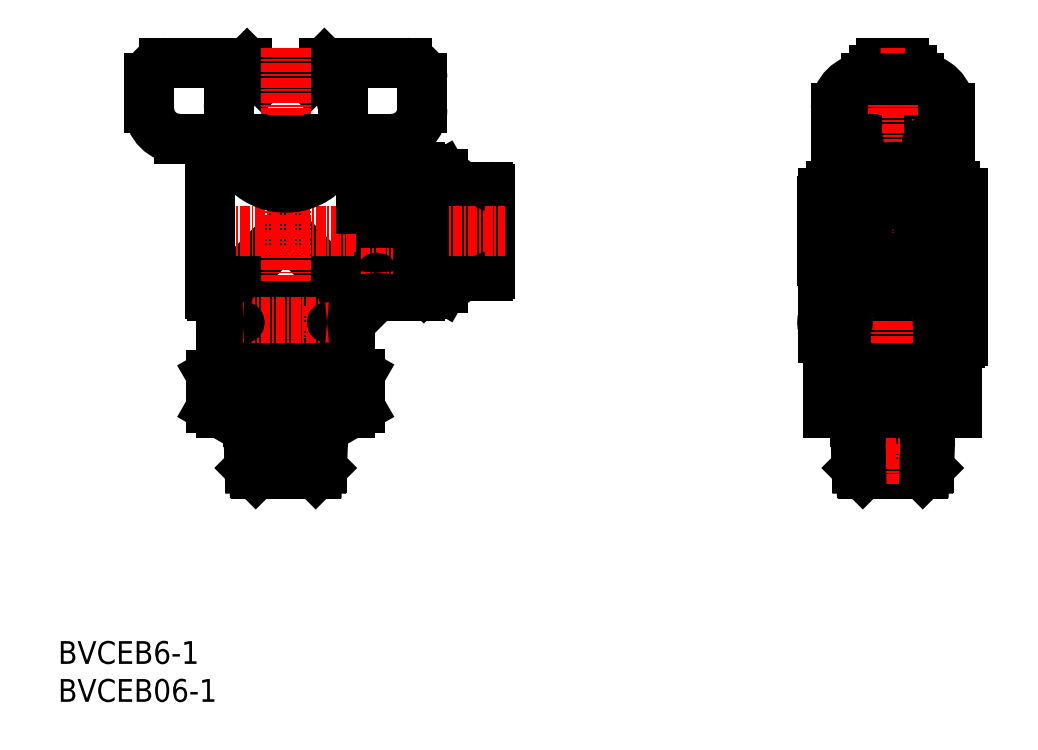
<metadata>
{"format":"dxf","ext":"dxf","renderer":"ezdxf+matplotlib","layout":"modelspace","background":"white","min_lineweight":24,"dpi":150}
</metadata>
<code>
0
SECTION
2
ENTITIES
0
INSERT
8
0
2
*U11
10
0
20
0
30
0
0
INSERT
8
0
2
*U12
10
0
20
0
30
0
0
LINE
8
CENTER
10
39.9
20
67.5
30
0
11
44.1
21
67.5
31
0
0
LINE
8
CENTER
10
24.5
20
52.1
30
0
11
24.5
21
47.9
31
0
0
LINE
8
0
10
24.5
20
49.45
30
0
11
35.5
21
49.45
31
0
0
LINE
8
0
10
36
20
49.67
30
0
11
36
21
47.9
31
0
0
LINE
8
0
10
27
20
52.1
30
0
11
27
21
50.55
31
0
0
LINE
8
0
10
54.1
20
66.75
30
0
11
53.27
21
66.75
31
0
0
LINE
8
0
10
41.45
20
65
30
0
11
56.95
21
65
31
0
0
LINE
8
0
10
54.1
20
57.25
30
0
11
53.27
21
57.25
31
0
0
LINE
8
0
10
54.2
20
66.65
30
0
11
54.2
21
57.35
31
0
0
LINE
8
0
10
48.2
20
69.5
30
0
11
48.2
21
54.5
31
0
0
LINE
8
0
10
48.2
20
54.5
30
0
11
48
21
54.7
31
0
0
LINE
8
0
10
53.27
20
66.75
30
0
11
53.1
21
66.55
31
0
0
LINE
8
0
10
51.8
20
67.7
30
0
11
52.4
21
67.35
31
0
0
LINE
8
0
10
50.76
20
69.5
30
0
11
51.8
21
67.7
31
0
0
LINE
8
0
10
48.2
20
69.5
30
0
11
50.76
21
69.5
31
0
0
LINE
8
0
10
48.2
20
69.5
30
0
11
48
21
69.3
31
0
0
LINE
8
0
10
50.76
20
54.5
30
0
11
50.76
21
69.5
31
0
0
LINE
8
0
10
51.8
20
56.3
30
0
11
51.8
21
67.7
31
0
0
LINE
8
0
10
52.4
20
56.65
30
0
11
52.4
21
67.35
31
0
0
LINE
8
0
10
41.45
20
56.5
30
0
11
41.45
21
67.5
31
0
0
LINE
8
0
10
50.76
20
54.5
30
0
11
51.8
21
56.3
31
0
0
LINE
8
0
10
48.2
20
54.5
30
0
11
50.76
21
54.5
31
0
0
LINE
8
0
10
51.8
20
56.3
30
0
11
52.4
21
56.65
31
0
0
LINE
8
0
10
40
20
59
30
0
11
40
21
65
31
0
0
LINE
8
0
10
41.45
20
59
30
0
11
56.95
21
59
31
0
0
LINE
8
0
10
53.1
20
66.55
30
0
11
52.93
21
66.75
31
0
0
LINE
8
0
10
53.27
20
57.25
30
0
11
53.1
21
57.45
31
0
0
LINE
8
0
10
53.1
20
57.45
30
0
11
52.93
21
57.25
31
0
0
LINE
8
0
10
52.92
20
66.75
30
0
11
52.4
21
66.75
31
0
0
LINE
8
0
10
52.92
20
57.25
30
0
11
52.4
21
57.25
31
0
0
LINE
8
0
10
55.15
20
57.95
30
0
11
54.2
21
57.95
31
0
0
LINE
8
0
10
55.15
20
66.05
30
0
11
54.2
21
66.05
31
0
0
LINE
8
0
10
54.1
20
66.75
30
0
11
54.2
21
66.65
31
0
0
LINE
8
0
10
54.2
20
57.35
30
0
11
54.1
21
57.25
31
0
0
LINE
8
0
10
55.15
20
67.9
30
0
11
55.15
21
56.1
31
0
0
LINE
8
0
10
56.95
20
67.6
30
0
11
56.95
21
56.4
31
0
0
LINE
8
0
10
52.92
20
66.75
30
0
11
52.92
21
57.25
31
0
0
LINE
8
0
10
53.27
20
66.75
30
0
11
53.27
21
57.25
31
0
0
LINE
8
0
10
54.1
20
66.75
30
0
11
54.1
21
57.25
31
0
0
LINE
8
0
10
56.65
20
67.9
30
0
11
55.15
21
67.9
31
0
0
LINE
8
0
10
56.65
20
56.1
30
0
11
55.15
21
56.1
31
0
0
LINE
8
0
10
53.1
20
66.55
30
0
11
53.1
21
57.45
31
0
0
LINE
8
0
10
24.5
20
50.55
30
0
11
35.5
21
50.55
31
0
0
LINE
8
0
10
44.1
20
68
30
0
11
44.1
21
56
31
0
0
LINE
8
0
10
39.9
20
68
30
0
11
39.9
21
56
31
0
0
LINE
8
0
10
39.9
20
56
30
0
11
41.67
21
56
31
0
0
LINE
8
0
10
21.5
20
53.5
30
0
11
30
21
62
31
0
0
LINE
8
0
10
38.5
20
53.5
30
0
11
47.7
21
53.5
31
0
0
LINE
8
0
10
38.5
20
53.5
30
0
11
30
21
62
31
0
0
LINE
8
CENTER
10
42
20
54.7
30
0
11
42
21
69.3
31
0
0
LINE
8
0
10
39.9
20
68
30
0
11
41.67
21
68
31
0
0
LINE
8
0
10
39.9
20
59
30
0
11
41.45
21
59
31
0
0
LINE
8
0
10
35.75
20
70.5
30
0
11
47.7
21
70.5
31
0
0
LINE
8
0
10
21.5
20
53.5
30
0
11
21.5
21
44.3
31
0
0
LINE
8
CENTER
10
18
20
62
30
0
11
58.95
21
62
31
0
0
LINE
8
0
10
20.3
20
53.5
30
0
11
21.5
21
53.5
31
0
0
LINE
8
0
10
38.5
20
53.5
30
0
11
38.5
21
44.3
31
0
0
LINE
8
0
10
20
20
70.2
30
0
11
20
21
53.8
31
0
0
LINE
8
0
10
20.3
20
70.5
30
0
11
24.25
21
70.5
31
0
0
LINE
8
0
10
48
20
70.2
30
0
11
48
21
53.8
31
0
0
LINE
8
0
10
27.8
20
74.2
30
0
11
27.8
21
74.05
31
0
0
LINE
8
CENTER
10
34.2
20
73.5
30
0
11
25.8
21
73.5
31
0
0
LINE
8
CENTER
10
27
20
74.75
30
0
11
27
21
72.25
31
0
0
LINE
8
0
10
24.9
20
84.2
30
0
11
14
21
84.2
31
0
0
LINE
8
0
10
44
20
74.2
30
0
11
16
21
74.2
31
0
0
LINE
8
0
10
12
20
82.2
30
0
11
12
21
78.2
31
0
0
LINE
8
0
10
27
20
72.95
30
0
11
33
21
72.95
31
0
0
LINE
8
0
10
22.5
20
78.2
30
0
11
22.5
21
74.2
31
0
0
LINE
8
0
10
26.9
20
82.2
30
0
11
24.9
21
84.2
31
0
0
LINE
8
0
10
33.5
20
82.2
30
0
11
26.5
21
82.2
31
0
0
LINE
8
0
10
33.1
20
82.2
30
0
11
35.1
21
84.2
31
0
0
LINE
8
0
10
37.5
20
78.2
30
0
11
37.5
21
74.2
31
0
0
LINE
8
0
10
48
20
82.2
30
0
11
48
21
78.2
31
0
0
LINE
8
0
10
35.1
20
84.2
30
0
11
46
21
84.2
31
0
0
LINE
8
CENTER
10
33
20
74.69
30
0
11
33
21
72.13
31
0
0
LINE
8
0
10
32.2
20
74.2
30
0
11
32.2
21
74.05
31
0
0
LINE
8
CENTER
10
30
20
86.2
30
0
11
30
21
33.97
31
0
0
LINE
8
0
10
24.25
20
74.2
30
0
11
24.25
21
70.5
31
0
0
LINE
8
0
10
35.75
20
74.2
30
0
11
35.75
21
70.5
31
0
0
LINE
8
0
10
27
20
74.05
30
0
11
33
21
74.05
31
0
0
LINE
8
0
10
32.2
20
71.7
30
0
11
27.8
21
71.7
31
0
0
LINE
8
0
10
42
20
53.5
30
0
11
38.5
21
50
31
0
0
LINE
8
0
10
36
20
52.1
30
0
11
36
21
50.33
31
0
0
LINE
8
0
10
33
20
52.1
30
0
11
33
21
50.55
31
0
0
LINE
8
0
10
24
20
52.1
30
0
11
24
21
50.33
31
0
0
LINE
8
0
10
36
20
52.1
30
0
11
24
21
52.1
31
0
0
LINE
8
0
10
36
20
47.9
30
0
11
24
21
47.9
31
0
0
LINE
8
0
10
24
20
49.67
30
0
11
24
21
47.9
31
0
0
LINE
8
0
10
42.55
20
59
30
0
11
44.1
21
59
31
0
0
LINE
8
0
10
42.55
20
65
30
0
11
44.1
21
65
31
0
0
LINE
8
0
10
33
20
49.45
30
0
11
33
21
47.9
31
0
0
LINE
8
0
10
42.55
20
56.5
30
0
11
42.55
21
67.5
31
0
0
LINE
8
CENTER
10
35.5
20
52.1
30
0
11
35.5
21
47.9
31
0
0
LINE
8
0
10
27
20
49.45
30
0
11
27
21
47.9
31
0
0
LINE
8
CENTER
10
22.7
20
50
30
0
11
37.3
21
50
31
0
0
LINE
8
0
10
42.33
20
68
30
0
11
44.1
21
68
31
0
0
LINE
8
0
10
42.33
20
56
30
0
11
44.1
21
56
31
0
0
LINE
8
0
10
39.9
20
65
30
0
11
41.45
21
65
31
0
0
LINE
8
CENTER
10
39.9
20
56.5
30
0
11
44.1
21
56.5
31
0
0
LINE
8
0
10
39.81
20
43.24
30
0
11
39.81
21
38.76
31
0
0
LINE
8
0
10
20.19
20
43.13
30
0
11
20.19
21
38.76
31
0
0
LINE
8
0
10
34.91
20
43.24
30
0
11
34.91
21
38.76
31
0
0
LINE
8
0
10
25.09
20
43.24
30
0
11
25.09
21
38.76
31
0
0
LINE
8
0
10
38.5
20
44
30
0
11
39.81
21
43.24
31
0
0
LINE
8
0
10
20.19
20
38.76
30
0
11
21.5
21
38
31
0
0
LINE
8
0
10
39.81
20
38.76
30
0
11
38.5
21
38
31
0
0
LINE
8
0
10
21.7
20
44
30
0
11
20.19
21
43.13
31
0
0
LINE
8
0
10
38.5
20
44
30
0
11
21.7
21
44
31
0
0
LINE
8
0
10
38.5
20
38
30
0
11
21.5
21
38
31
0
0
LINE
8
CENTER
10
23.01
20
33.97
30
0
11
36.34
21
33.97
31
0
0
LINE
8
0
10
25.83
20
30.22
30
0
11
25.72
21
33.97
31
0
0
LINE
8
0
10
34.17
20
30.22
30
0
11
34.28
21
33.97
31
0
0
LINE
8
0
10
25.72
20
33.97
30
0
11
25.62
21
36.94
31
0
0
LINE
8
0
10
34.77
20
30.82
30
0
11
34.86
21
33.97
31
0
0
LINE
8
0
10
25.23
20
30.82
30
0
11
25.14
21
33.97
31
0
0
LINE
8
CENTER
10
30
20
33.97
30
0
11
30
21
28.39
31
0
0
LINE
8
0
10
25.14
20
33.97
30
0
11
25.01
21
38
31
0
0
LINE
8
0
10
34.28
20
33.97
30
0
11
34.38
21
36.94
31
0
0
LINE
8
CENTER
10
23.14
20
33.97
30
0
11
36.86
21
33.97
31
0
0
LINE
8
0
10
26.05
20
30
30
0
11
33.95
21
30
31
0
0
LINE
8
0
10
34.86
20
33.97
30
0
11
34.99
21
38
31
0
0
LINE
8
0
10
26.05
20
30
30
0
11
25.23
21
30.82
31
0
0
LINE
8
0
10
33.95
20
30
30
0
11
34.77
21
30.82
31
0
0
LINE
8
0
10
25.23
20
30.82
30
0
11
34.77
21
30.82
31
0
0
LINE
8
0
10
34.96
20
36.94
30
0
11
25.04
21
36.94
31
0
0
LINE
8
0
10
34.99
20
38
30
0
11
34.38
21
36.94
31
0
0
LINE
8
0
10
25.01
20
38
30
0
11
25.62
21
36.94
31
0
0
LINE
8
0
10
27.8
20
72.95
30
0
11
27.8
21
71.7
31
0
0
LINE
8
0
10
32.2
20
72.95
30
0
11
32.2
21
71.7
31
0
0
ARC
8
0
10
56.65
20
56.4
30
0
40
0.3
50
270
51
5.009e-06
0
ARC
8
0
10
56.65
20
67.6
30
0
40
0.3
50
8.651e-06
51
90
0
ARC
8
0
10
42
20
56.5
30
0
40
0.6
50
156.4
51
23.56
0
ARC
8
0
10
42
20
67.5
30
0
40
0.6
50
336.4
51
203.6
0
ARC
8
0
10
42
20
67.5
30
0
40
0.55
50
0
51
180
0
ARC
8
0
10
20.3
20
70.2
30
0
40
0.3
50
90
51
180
0
ARC
8
0
10
47.7
20
53.8
30
0
40
0.3
50
270
51
0
0
ARC
8
0
10
47.7
20
70.2
30
0
40
0.3
50
0
51
90
0
ARC
8
0
10
33
20
73.5
30
0
40
0.55
50
270
51
90
0
ARC
8
0
10
33
20
73.5
30
0
40
0.6
50
246.4
51
113.6
0
ARC
8
0
10
27
20
73.5
30
0
40
0.6
50
66.44
51
293.6
0
ARC
8
0
10
16
20
78.2
30
0
40
4
50
180
51
270
0
ARC
8
0
10
44
20
78.2
30
0
40
4
50
270
51
0
0
ARC
8
0
10
26.5
20
78.2
30
0
40
4
50
90
51
180
0
ARC
8
0
10
33.5
20
78.2
30
0
40
4
50
0
51
90
0
ARC
8
0
10
30
20
75.14
30
0
40
7.386
50
218.9
51
321.1
0
ARC
8
0
10
27
20
73.5
30
0
40
0.55
50
90
51
270
0
ARC
8
0
10
21.8
20
44.3
30
0
40
0.3
50
180
51
270
0
ARC
8
0
10
38.2
20
44.3
30
0
40
0.3
50
270
51
0
0
ARC
8
0
10
42
20
56.5
30
0
40
0.55
50
180
51
1.002e-05
0
ARC
8
0
10
35.5
20
50
30
0
40
0.6
50
246.4
51
113.6
0
ARC
8
0
10
20.3
20
53.8
30
0
40
0.3
50
180
51
270
0
ARC
8
0
10
35.5
20
50
30
0
40
0.55
50
270
51
90
0
ARC
8
0
10
24.5
20
50
30
0
40
0.6
50
66.44
51
293.6
0
ARC
8
0
10
24.5
20
50
30
0
40
0.55
50
90
51
270
0
ARC
8
0
10
37.36
20
42.34
30
0
40
4.345
50
235.6
51
270
0
ARC
8
0
10
30
20
27.76
30
0
40
16.24
50
72.41
51
107.6
0
ARC
8
0
10
37.36
20
39.66
30
0
40
4.345
50
90
51
124.4
0
ARC
8
0
10
22.64
20
42.34
30
0
40
4.345
50
270
51
304.4
0
ARC
8
0
10
21.7
20
44.2
30
0
40
0.2
50
180
51
270
0
ARC
8
0
10
38.3
20
44.2
30
0
40
0.2
50
270
51
360
0
ARC
8
0
10
30
20
54.24
30
0
40
16.24
50
252.4
51
287.6
0
ARC
8
0
10
22.64
20
39.66
30
0
40
4.345
50
55.62
51
90
0
LINE
8
0
10
100.8
20
47.9
30
0
11
104
21
47.9
31
0
0
LINE
8
CENTER
10
102.9
20
73.5
30
0
11
107.5
21
73.5
31
0
0
LINE
8
0
10
104.2
20
71.7
30
0
11
104.7
21
71.7
31
0
0
LINE
8
0
10
104
20
52.1
30
0
11
100.8
21
52.1
31
0
0
LINE
8
0
10
109
20
50
30
0
11
111
21
50
31
0
0
LINE
8
0
10
109
20
53.56
30
0
11
109
21
50
31
0
0
LINE
8
0
10
100.8
20
52.1
30
0
11
100.8
21
50.6
31
0
0
LINE
8
0
10
111
20
53.56
30
0
11
111
21
50
31
0
0
LINE
8
0
10
101.5
20
47.9
30
0
11
101.5
21
44.2
31
0
0
LINE
8
0
10
100.8
20
49.4
30
0
11
100.8
21
47.9
31
0
0
LINE
8
0
10
101.8
20
50.6
30
0
11
101.8
21
50.55
31
0
0
LINE
8
0
10
104
20
50.6
30
0
11
100.8
21
50.6
31
0
0
LINE
8
0
10
101.5
20
56.05
30
0
11
101.5
21
52.1
31
0
0
LINE
8
0
10
100.8
20
49.4
30
0
11
104
21
49.4
31
0
0
LINE
8
0
10
118.5
20
56.05
30
0
11
118.5
21
52.75
31
0
0
LINE
8
CENTER
10
98.8
20
50
30
0
11
106
21
50
31
0
0
LINE
8
0
10
107.5
20
83.2
30
0
11
107.5
21
74.2
31
0
0
LINE
8
0
10
112.5
20
83.2
30
0
11
112.5
21
74.2
31
0
0
LINE
8
0
10
101.8
20
65
30
0
11
101.8
21
64.24
31
0
0
LINE
8
0
10
101.8
20
68
30
0
11
104
21
68
31
0
0
LINE
8
0
10
115.8
20
74.2
30
0
11
115.8
21
74.05
31
0
0
LINE
8
0
10
100.8
20
65
30
0
11
102
21
65
31
0
0
LINE
8
0
10
100.8
20
67
30
0
11
100.8
21
65
31
0
0
LINE
8
0
10
117.5
20
78.2
30
0
11
117.5
21
74.2
31
0
0
LINE
8
CENTER
10
98.7
20
62
30
0
11
121.2
21
62
31
0
0
LINE
8
0
10
108.5
20
84.2
30
0
11
111.5
21
84.2
31
0
0
LINE
8
0
10
102.5
20
74.2
30
0
11
117.5
21
74.2
31
0
0
LINE
8
CENTER
10
110
20
86.2
30
0
11
110
21
33.97
31
0
0
LINE
8
0
10
102.5
20
78.2
30
0
11
102.5
21
74.2
31
0
0
LINE
8
0
10
106.5
20
82.2
30
0
11
107.5
21
82.2
31
0
0
LINE
8
0
10
100.8
20
57
30
0
11
100.8
21
59
31
0
0
LINE
8
0
10
101.8
20
56
30
0
11
104
21
56
31
0
0
LINE
8
0
10
104.2
20
71.7
30
0
11
104.2
21
68.26
31
0
0
LINE
8
0
10
100.8
20
59
30
0
11
102
21
59
31
0
0
LINE
8
0
10
113.5
20
82.2
30
0
11
112.5
21
82.2
31
0
0
LINE
8
0
10
104.7
20
74.2
30
0
11
104.7
21
74.05
31
0
0
LINE
8
0
10
104.1
20
74.05
30
0
11
105.3
21
74.05
31
0
0
LINE
8
0
10
102.8
20
68.05
30
0
11
104
21
68.05
31
0
0
LINE
8
0
10
102.8
20
55.95
30
0
11
104
21
55.95
31
0
0
LINE
8
0
10
100.7
20
65.95
30
0
11
100.7
21
58.05
31
0
0
LINE
8
0
10
104.1
20
72.95
30
0
11
105.3
21
72.95
31
0
0
LINE
8
0
10
103.8
20
50.55
30
0
11
101.2
21
50.55
31
0
0
LINE
8
0
10
103.8
20
49.45
30
0
11
101.2
21
49.45
31
0
0
LINE
8
0
10
104.7
20
72.95
30
0
11
104.7
21
71.7
31
0
0
LINE
8
0
10
101.8
20
49.45
30
0
11
101.8
21
49.4
31
0
0
LINE
8
0
10
105
20
38
30
0
11
105.6
21
36.94
31
0
0
LINE
8
0
10
115
20
38
30
0
11
114.4
21
36.94
31
0
0
LINE
8
0
10
115
20
36.94
30
0
11
105
21
36.94
31
0
0
LINE
8
0
10
105.2
20
30.82
30
0
11
114.8
21
30.82
31
0
0
LINE
8
0
10
114
20
30
30
0
11
114.8
21
30.82
31
0
0
LINE
8
0
10
106
20
30
30
0
11
105.2
21
30.82
31
0
0
LINE
8
0
10
114.9
20
33.97
30
0
11
115
21
38
31
0
0
LINE
8
0
10
106
20
30
30
0
11
114
21
30
31
0
0
LINE
8
CENTER
10
103.1
20
33.97
30
0
11
116.9
21
33.97
31
0
0
LINE
8
0
10
114.3
20
33.97
30
0
11
114.4
21
36.94
31
0
0
LINE
8
0
10
105.1
20
33.97
30
0
11
105
21
38
31
0
0
LINE
8
CENTER
10
110
20
33.97
30
0
11
110
21
28.39
31
0
0
LINE
8
0
10
101.5
20
44
30
0
11
101.5
21
38
31
0
0
LINE
8
0
10
105.2
20
30.82
30
0
11
105.1
21
33.97
31
0
0
LINE
8
0
10
114.8
20
30.82
30
0
11
114.9
21
33.97
31
0
0
LINE
8
0
10
110
20
43.24
30
0
11
110
21
38.76
31
0
0
LINE
8
0
10
118.5
20
38
30
0
11
101.5
21
38
31
0
0
LINE
8
0
10
118.5
20
44
30
0
11
118.5
21
38
31
0
0
LINE
8
0
10
105.7
20
33.97
30
0
11
105.6
21
36.94
31
0
0
LINE
8
0
10
114.2
20
30.22
30
0
11
114.3
21
33.97
31
0
0
LINE
8
0
10
118.5
20
44
30
0
11
101.5
21
44
31
0
0
LINE
8
0
10
105.8
20
30.22
30
0
11
105.7
21
33.97
31
0
0
LINE
8
0
10
101.8
20
59.76
30
0
11
101.8
21
59
31
0
0
LINE
8
0
10
115.9
20
72.95
30
0
11
114.7
21
72.95
31
0
0
LINE
8
0
10
115.9
20
74.05
30
0
11
114.7
21
74.05
31
0
0
LINE
8
CENTER
10
117.1
20
73.5
30
0
11
112.5
21
73.5
31
0
0
LINE
8
0
10
115.8
20
72.95
30
0
11
115.8
21
68.26
31
0
0
LINE
8
0
10
116
20
56
30
0
11
118.2
21
56
31
0
0
LINE
8
0
10
119.2
20
67
30
0
11
119.2
21
57
31
0
0
LINE
8
0
10
116
20
68
30
0
11
118.2
21
68
31
0
0
LINE
8
0
10
116
20
47.25
30
0
11
118.9
21
47.25
31
0
0
LINE
8
0
10
116
20
52.75
30
0
11
118.9
21
52.75
31
0
0
LINE
8
CENTER
10
113.9
20
50
30
0
11
121.2
21
50
31
0
0
LINE
8
0
10
116
20
48.75
30
0
11
118.9
21
48.75
31
0
0
LINE
8
0
10
116
20
51.25
30
0
11
118.9
21
51.25
31
0
0
LINE
8
0
10
119.2
20
48.45
30
0
11
119.2
21
47.55
31
0
0
LINE
8
0
10
119.2
20
52.45
30
0
11
119.2
21
51.55
31
0
0
LINE
8
0
10
116.2
20
50.55
30
0
11
118.7
21
50.55
31
0
0
LINE
8
0
10
116.2
20
49.45
30
0
11
118.7
21
49.45
31
0
0
LINE
8
0
10
118.5
20
51.25
30
0
11
118.5
21
50.55
31
0
0
LINE
8
0
10
118.5
20
49.45
30
0
11
118.5
21
48.75
31
0
0
LINE
8
0
10
118.5
20
47.25
30
0
11
118.5
21
44.2
31
0
0
ARC
8
0
10
118.3
20
44.2
30
0
40
0.2
50
270
51
0
0
ARC
8
0
10
113.5
20
78.2
30
0
40
4
50
0
51
90
0
ARC
8
0
10
101.7
20
44.2
30
0
40
0.2
50
180
51
270
0
ARC
8
0
10
101.8
20
67
30
0
40
1
50
90
51
180
0
CIRCLE
8
0
10
110
20
62
30
0
40
8.5
0
ARC
8
0
10
101.8
20
57
30
0
40
1
50
180
51
270
0
CIRCLE
8
0
10
110
20
62
30
0
40
7.5
0
CIRCLE
8
0
10
110
20
62
30
0
40
3.1
0
CIRCLE
8
0
10
110
20
62
30
0
40
5.9
0
ARC
8
0
10
106.5
20
78.2
30
0
40
4
50
90
51
180
0
ARC
8
0
10
108.5
20
83.2
30
0
40
1
50
90
51
180
0
ARC
8
0
10
111.5
20
83.2
30
0
40
1
50
0
51
90
0
ARC
8
0
10
104.1
20
73.5
30
0
40
0.55
50
90
51
270
0
ARC
8
0
10
102.8
20
58.05
30
0
40
2.1
50
257.5
51
270
0
ARC
8
0
10
101.2
20
50
30
0
40
0.55
50
90
51
270
0
ARC
8
0
10
101.7
20
44.2
30
0
40
0.2
50
180
51
270
0
ARC
8
0
10
118.3
20
44.2
30
0
40
0.2
50
270
51
360
0
ARC
8
0
10
114.9
20
27.76
30
0
40
16.24
50
77.22
51
107.6
0
ARC
8
0
10
114.9
20
54.24
30
0
40
16.24
50
252.4
51
282.8
0
ARC
8
0
10
105.1
20
27.76
30
0
40
16.24
50
72.41
51
102.8
0
ARC
8
0
10
105.1
20
54.24
30
0
40
16.24
50
257.2
51
287.6
0
ARC
8
0
10
102.8
20
65.95
30
0
40
2.1
50
90
51
102.5
0
ARC
8
0
10
102.8
20
58.05
30
0
40
2.1
50
180
51
197.8
0
ARC
8
0
10
102.8
20
65.95
30
0
40
2.1
50
162.2
51
180
0
ARC
8
0
10
115.9
20
73.5
30
0
40
0.55
50
270
51
90
0
ARC
8
0
10
118.2
20
67
30
0
40
1
50
0
51
90
0
ARC
8
0
10
118.2
20
57
30
0
40
1
50
270
51
0
0
ARC
8
0
10
118.9
20
51.55
30
0
40
0.3
50
270
51
0
0
ARC
8
0
10
118.9
20
52.45
30
0
40
0.3
50
0
51
90
0
ARC
8
0
10
118.9
20
48.45
30
0
40
0.3
50
0
51
90
0
ARC
8
0
10
118.9
20
47.55
30
0
40
0.3
50
270
51
0
0
ARC
8
0
10
118.7
20
50
30
0
40
0.55
50
270
51
90
0
POLYLINE
8
0
66
     1
10
0
20
0
30
0
0
VERTEX
8
0
10
105
20
72.95
30
0
42
0.1088
0
VERTEX
8
0
10
105.1
20
72.9
30
0
42
0.1251
0
VERTEX
8
0
10
105.2
20
72.91
30
0
42
0.09805
0
VERTEX
8
0
10
105.3
20
72.97
30
0
42
0.0669
0
VERTEX
8
0
10
105.4
20
73.05
30
0
42
0.04814
0
VERTEX
8
0
10
105.4
20
73.16
30
0
42
0.03816
0
VERTEX
8
0
10
105.5
20
73.27
30
0
42
0.03264
0
VERTEX
8
0
10
105.5
20
73.38
30
0
42
0.03086
0
VERTEX
8
0
10
105.5
20
73.5
30
0
42
0.03027
0
VERTEX
8
0
10
105.5
20
73.62
30
0
42
0.03256
0
VERTEX
8
0
10
105.5
20
73.73
30
0
42
0.03789
0
VERTEX
8
0
10
105.5
20
73.84
30
0
42
0.04822
0
VERTEX
8
0
10
105.4
20
73.94
30
0
42
0.06754
0
VERTEX
8
0
10
105.3
20
74.03
30
0
42
0.09967
0
VERTEX
8
0
10
105.2
20
74.09
30
0
42
0.1263
0
VERTEX
8
0
10
105.1
20
74.1
30
0
42
0.1072
0
VERTEX
8
0
10
105
20
74.05
30
0
0
SEQEND
8
0
0
POLYLINE
8
0
66
     1
10
0
20
0
30
0
0
VERTEX
8
0
10
103.4
20
49.45
30
0
42
0.0745
0
VERTEX
8
0
10
103.5
20
49.41
30
0
42
0.07759
0
VERTEX
8
0
10
103.6
20
49.4
30
0
42
0.07432
0
VERTEX
8
0
10
103.8
20
49.44
30
0
42
0.06852
0
VERTEX
8
0
10
103.9
20
49.51
30
0
42
0.06125
0
VERTEX
8
0
10
104
20
49.61
30
0
42
0.05504
0
VERTEX
8
0
10
104
20
49.73
30
0
42
0.05089
0
VERTEX
8
0
10
104.1
20
49.86
30
0
42
0.04932
0
VERTEX
8
0
10
104.1
20
50
30
0
42
0.04855
0
VERTEX
8
0
10
104.1
20
50.13
30
0
42
0.05081
0
VERTEX
8
0
10
104
20
50.26
30
0
42
0.05498
0
VERTEX
8
0
10
104
20
50.38
30
0
42
0.06119
0
VERTEX
8
0
10
103.9
20
50.48
30
0
42
0.06865
0
VERTEX
8
0
10
103.8
20
50.56
30
0
42
0.07516
0
VERTEX
8
0
10
103.6
20
50.6
30
0
42
0.07732
0
VERTEX
8
0
10
103.5
20
50.59
30
0
42
0.07379
0
VERTEX
8
0
10
103.4
20
50.55
30
0
0
SEQEND
8
0
0
POLYLINE
8
0
66
     1
10
0
20
0
30
0
0
VERTEX
8
0
10
115
20
74.05
30
0
42
0.109
0
VERTEX
8
0
10
114.9
20
74.1
30
0
42
0.125
0
VERTEX
8
0
10
114.8
20
74.09
30
0
42
0.09791
0
VERTEX
8
0
10
114.7
20
74.03
30
0
42
0.0668
0
VERTEX
8
0
10
114.6
20
73.94
30
0
42
0.04808
0
VERTEX
8
0
10
114.6
20
73.84
30
0
42
0.03813
0
VERTEX
8
0
10
114.5
20
73.73
30
0
42
0.03263
0
VERTEX
8
0
10
114.5
20
73.62
30
0
42
0.03072
0
VERTEX
8
0
10
114.5
20
73.5
30
0
42
0.03027
0
VERTEX
8
0
10
114.5
20
73.38
30
0
42
0.03256
0
VERTEX
8
0
10
114.5
20
73.27
30
0
42
0.03789
0
VERTEX
8
0
10
114.5
20
73.16
30
0
42
0.04822
0
VERTEX
8
0
10
114.6
20
73.06
30
0
42
0.06754
0
VERTEX
8
0
10
114.7
20
72.97
30
0
42
0.09967
0
VERTEX
8
0
10
114.8
20
72.91
30
0
42
0.1263
0
VERTEX
8
0
10
114.9
20
72.9
30
0
42
0.1072
0
VERTEX
8
0
10
115
20
72.95
30
0
0
SEQEND
8
0
0
POLYLINE
8
0
66
     1
10
0
20
0
30
0
0
VERTEX
8
0
10
116.6
20
50.55
30
0
42
0.07452
0
VERTEX
8
0
10
116.5
20
50.59
30
0
42
0.07758
0
VERTEX
8
0
10
116.4
20
50.6
30
0
42
0.0743
0
VERTEX
8
0
10
116.2
20
50.56
30
0
42
0.06849
0
VERTEX
8
0
10
116.1
20
50.48
30
0
42
0.06123
0
VERTEX
8
0
10
116
20
50.38
30
0
42
0.05502
0
VERTEX
8
0
10
116
20
50.27
30
0
42
0.05088
0
VERTEX
8
0
10
115.9
20
50.14
30
0
42
0.04904
0
VERTEX
8
0
10
115.9
20
50
30
0
42
0.04855
0
VERTEX
8
0
10
115.9
20
49.87
30
0
42
0.05081
0
VERTEX
8
0
10
116
20
49.74
30
0
42
0.05498
0
VERTEX
8
0
10
116
20
49.62
30
0
42
0.06119
0
VERTEX
8
0
10
116.1
20
49.52
30
0
42
0.06865
0
VERTEX
8
0
10
116.2
20
49.44
30
0
42
0.07516
0
VERTEX
8
0
10
116.4
20
49.4
30
0
42
0.07732
0
VERTEX
8
0
10
116.5
20
49.41
30
0
42
0.07379
0
VERTEX
8
0
10
116.6
20
49.45
30
0
0
SEQEND
8
0
0
ARC
8
0
10
14
20
82.2
30
0
40
2
50
90
51
180
0
ARC
8
0
10
46
20
82.2
30
0
40
2
50
0
51
90
0
ENDSEC
0
EOF

</code>
